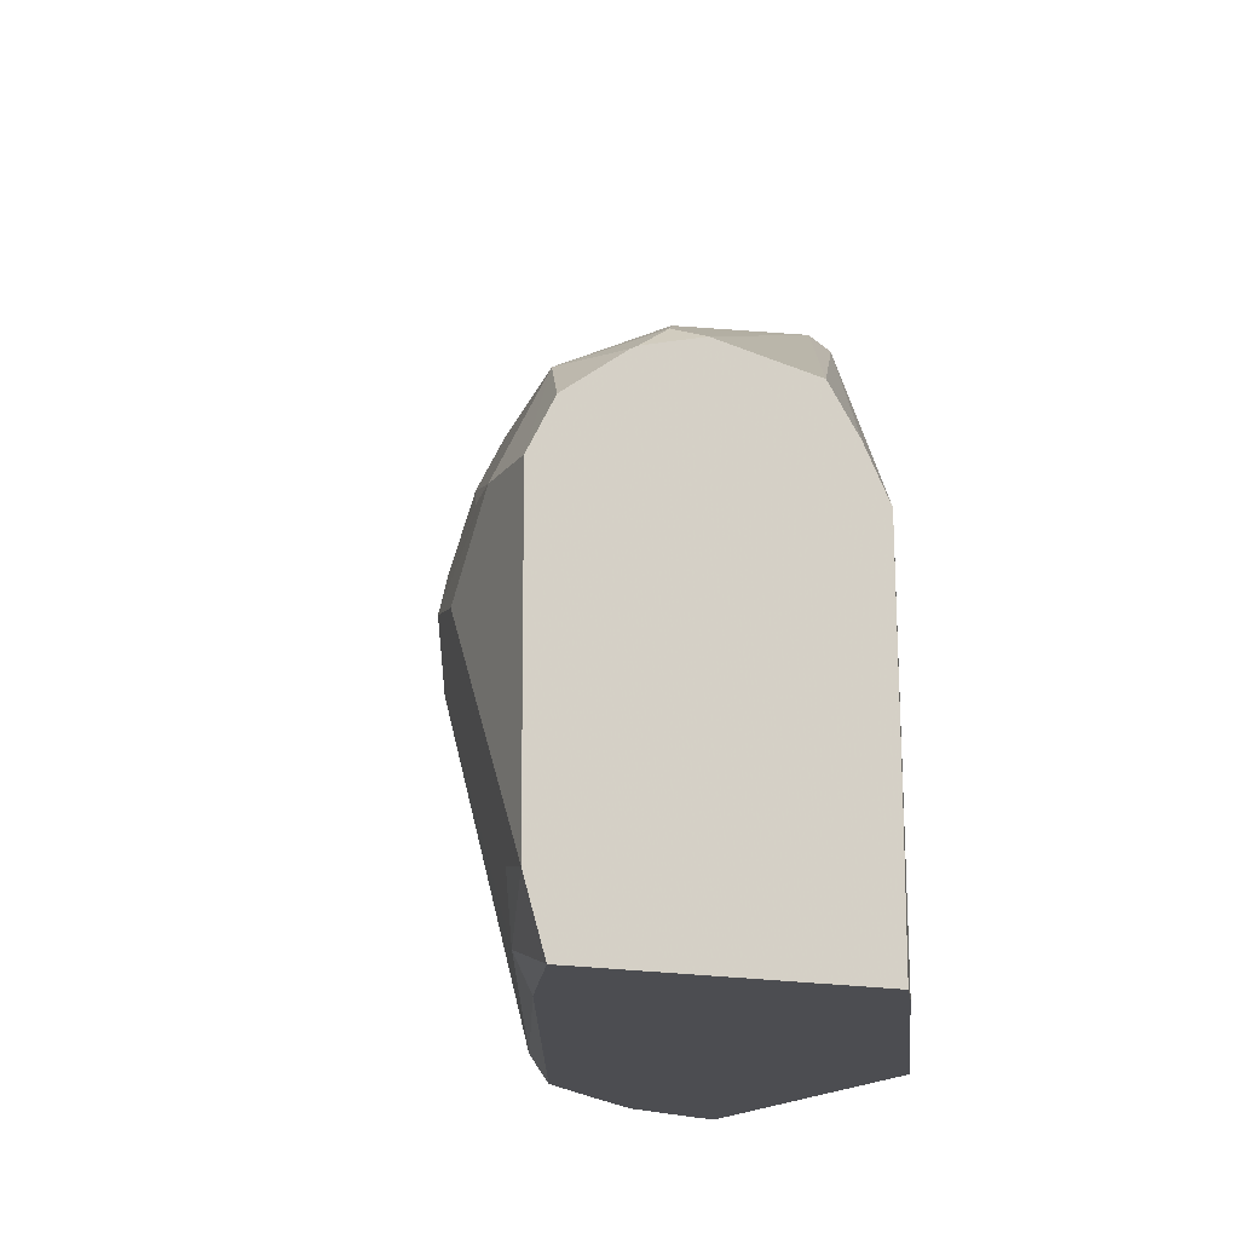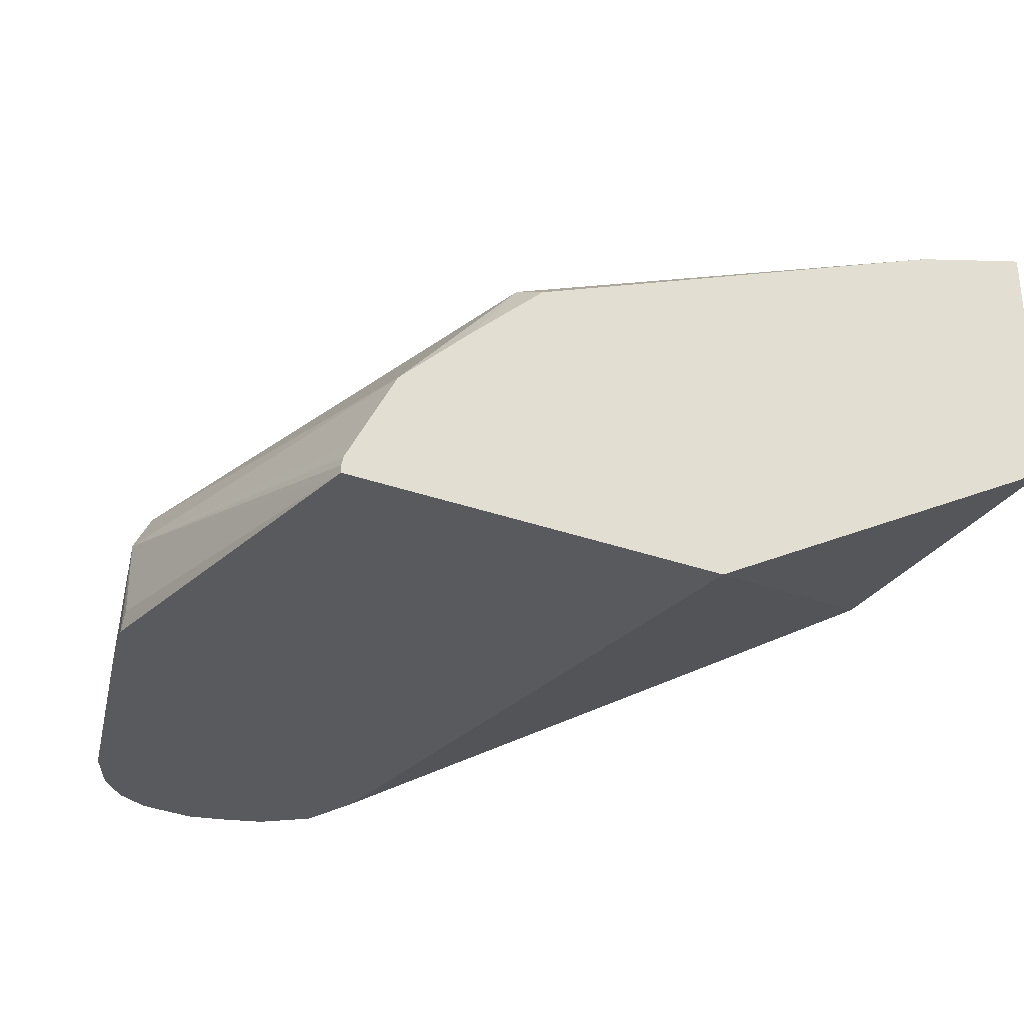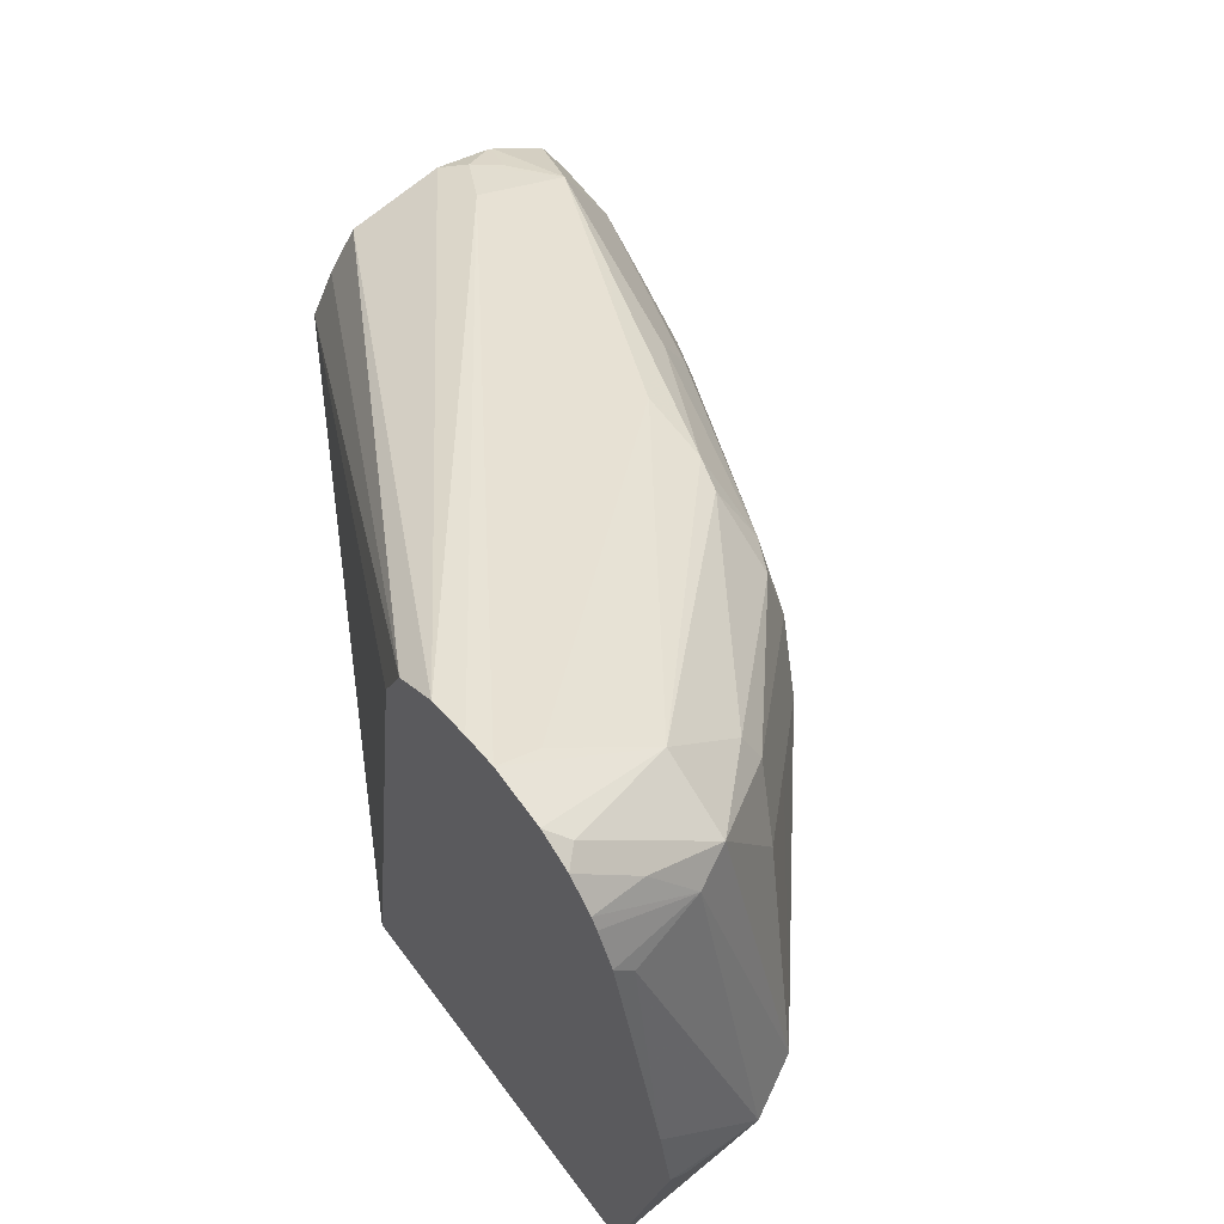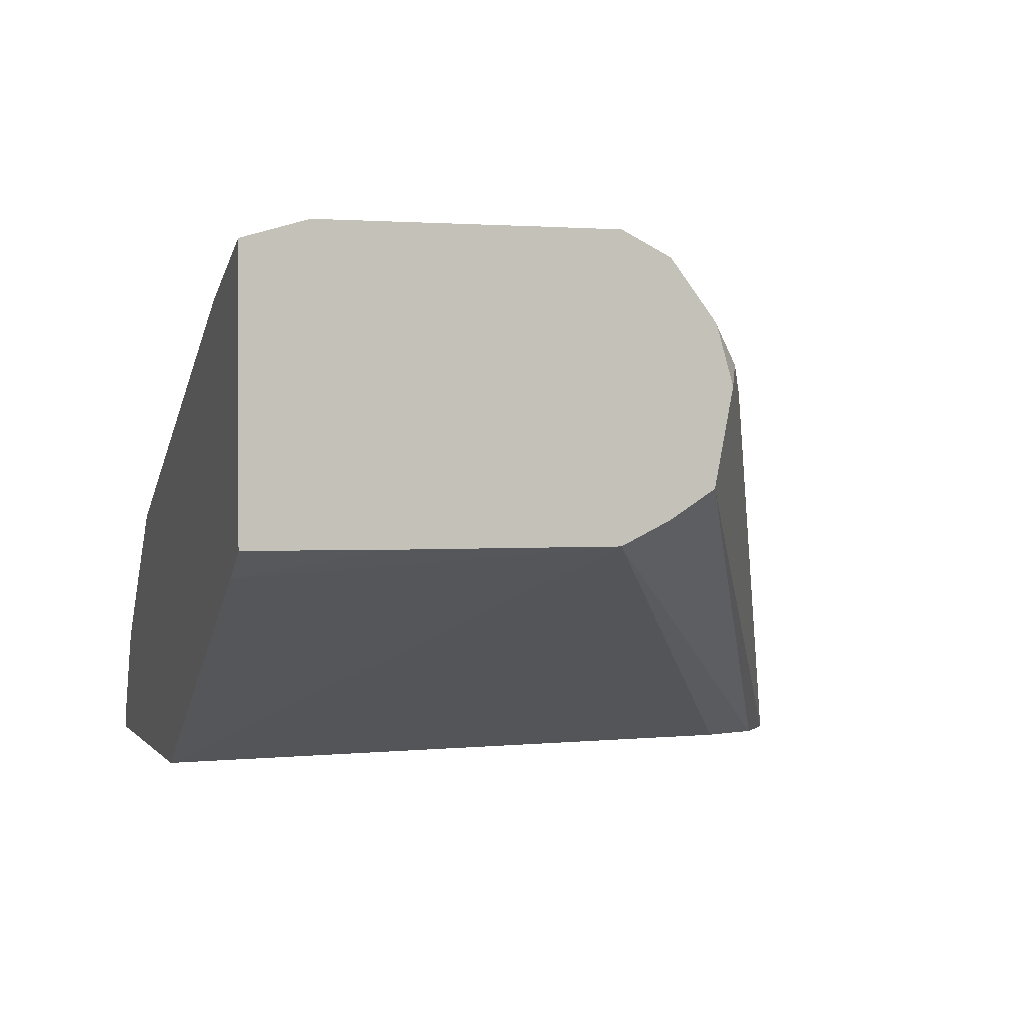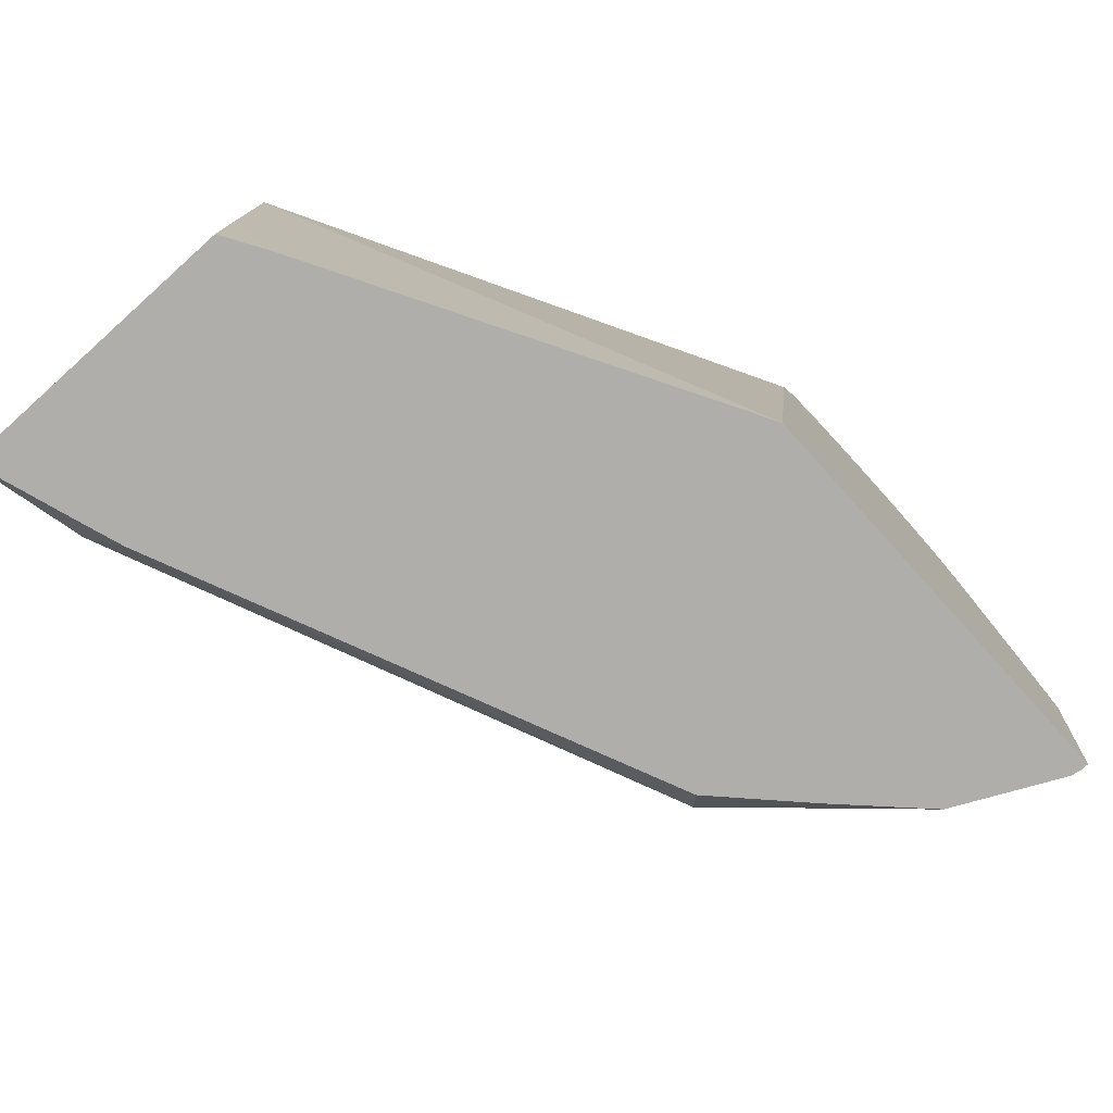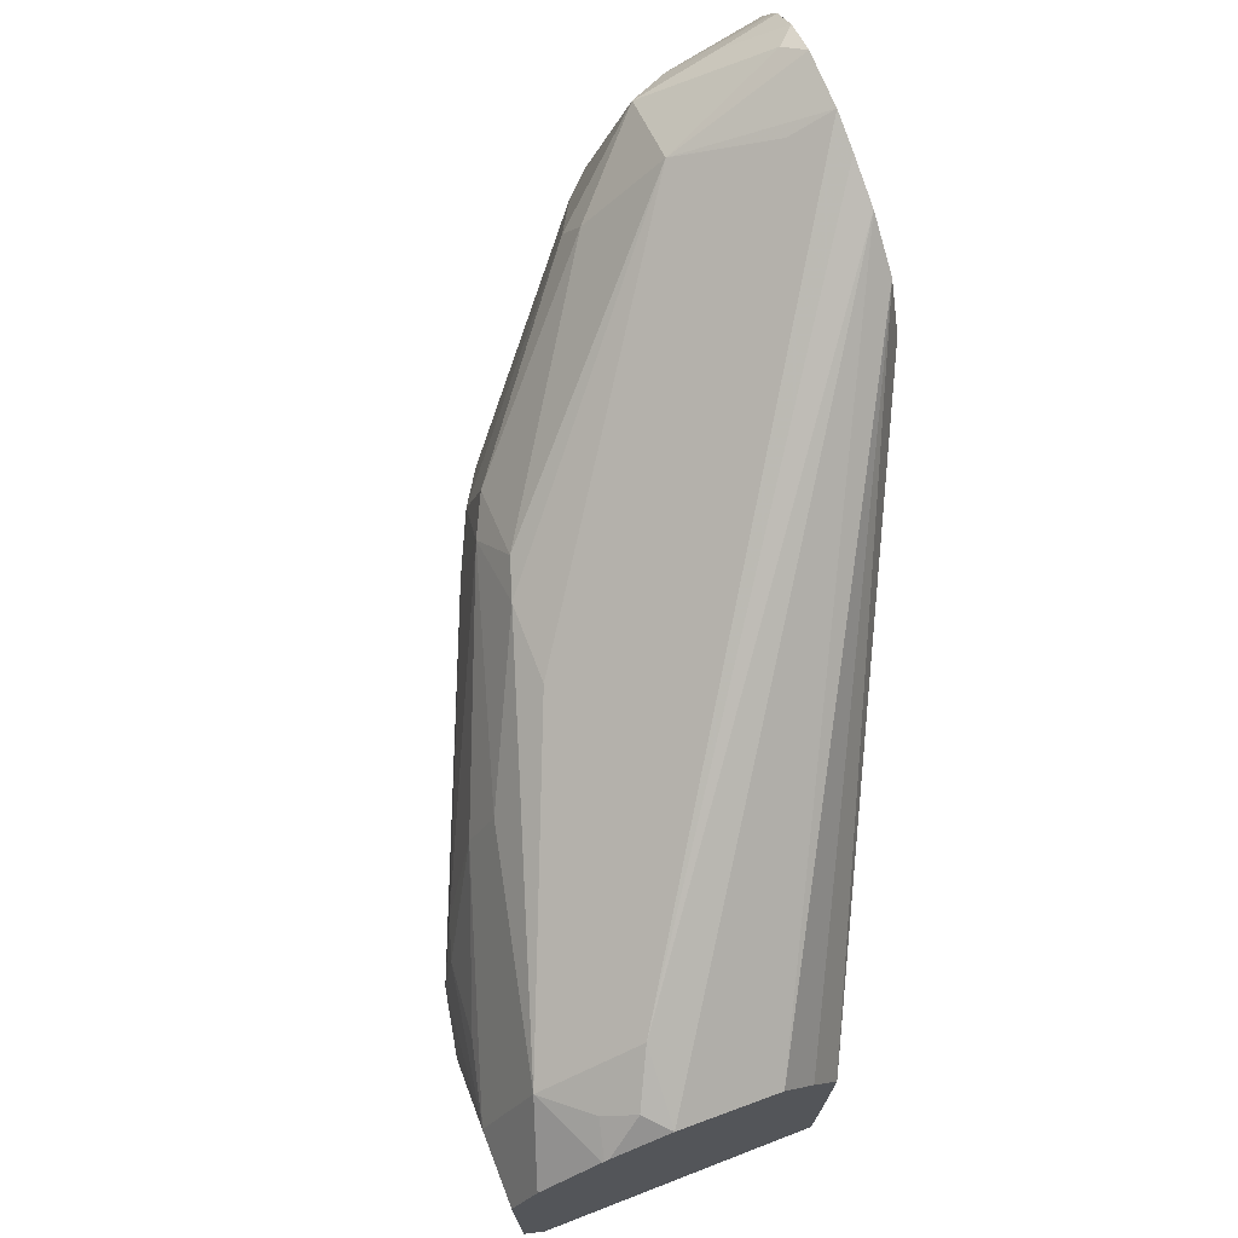
<metadata>
{"format":"obj","ext":"obj","renderer":"f3d","projection":"perspective","resolution":1024,"background":"white","views":[{"elev":-16.2,"azim":66.3,"up":"+Y"},{"elev":-30.8,"azim":-27.6,"up":"+Z"},{"elev":61.5,"azim":-126.4,"up":"+Y"},{"elev":0.5,"azim":73.1,"up":"+Z"},{"elev":-77.9,"azim":132.1,"up":"+Y"},{"elev":73.7,"azim":68.9,"up":"+Y"}]}
</metadata>
<code>
v -0.7096 -0.2214 0.2537
v -0.7096 -0.2214 0.2503
v -0.709 -0.2214 0.2568
v -0.741 -0.06442 0.29
v -0.7103 -0.2181 0.2503
v -0.5393 -0.2214 0.2503
v -0.7088 -0.2214 0.2578
v -0.7303 -0.05367 0.3114
v -0.7007 0.06846 0.29
v -0.7088 0.06442 0.2578
v -0.7345 -0.03015 0.2503
v -0.741 -0.05932 0.2503
v -0.741 -0.06442 0.2578
v -0.7047 -0.2214 0.266
v -0.6981 -0.2214 0.2792
v -0.6947 -0.2214 0.2859
v -0.6873 -0.2214 0.3007
v -0.3557 -0.06442 0.3544
v -0.3746 -0.2214 0.3423
v -0.5783 0.06442 0.2503
v -0.6551 -0.1074 0.3652
v -0.6229 -0.04298 0.3974
v -0.6551 -0.01077 0.3652
v -0.6873 0.02145 0.3329
v -0.6981 0.04295 0.3114
v -0.6927 0.07249 0.3061
v -0.6282 -0.2094 0.3705
v -0.6987 0.08929 0.2503
v -0.7069 0.07279 0.2503
v -0.6927 0.0886 0.2739
v -0.6956 0.09459 0.2503
v -0.6551 -0.2214 0.3329
v -0.3557 -0.04298 0.3652
v -0.3557 -0.1624 0.3538
v -0.5894 0.09091 0.2503
v -0.3557 -0.2214 0.3538
v -0.4672 -0.1127 0.4672
v -0.5799 -0.03223 0.4188
v -0.6014 -0.02148 0.4081
v -0.6658 0.04295 0.3437
v -0.6605 0.05638 0.3383
v -0.6605 0.0886 0.3061
v -0.6766 0.1087 0.2578
v -0.6222 -0.2214 0.3645
v -0.4147 -0.2214 0.4551
v -0.4028 -0.2094 0.4672
v -0.684 0.1069 0.2503
v -0.3557 -0.02353 0.3779
v -0.6094 0.1061 0.2503
v -0.3557 -0.2214 0.4746
v -0.4457 -0.09128 0.4779
v -0.5799 0.00402 0.4108
v -0.4672 -0.07249 0.4672
v -0.596 0.008023 0.4027
v -0.5638 0.02413 0.4027
v -0.6443 0.1074 0.2685
v -0.6443 0.1165 0.2503
v -0.6691 0.1143 0.2503
v -0.5477 0.02145 0.4081
v -0.5155 0.02145 0.4081
v -0.6766 0.1106 0.2503
v -0.3968 -0.2214 0.4612
v -0.3557 -0.1931 0.483
v -0.3813 -0.1879 0.4779
v -0.3557 -0.0155 0.4201
v -0.6288 0.1126 0.2503
v -0.3866 -1.508e-05 0.4188
v -0.4189 -0.09663 0.4833
v -0.3866 -0.06442 0.4833
v -0.4511 -0.07517 0.4725
v -0.4833 -0.03223 0.4511
v -0.4833 -0.01077 0.4403
v -0.3866 -0.02148 0.4618
v -0.3557 -0.09663 0.4833
v -0.3651 -0.01077 0.4296
v -0.3557 -0.02257 0.4449
v -0.4189 -0.06038 0.4752
v -0.3557 -0.06442 0.4833
v -0.3557 -0.04298 0.4725
v -0.3557 -0.02406 0.4476
v -0.3705 -0.01612 0.443
v -0.3557 -0.02353 0.4467
f 40 54 41
f 41 54 55
f 41 55 42
f 46 50 63
f 42 56 57
f 39 52 54
f 39 54 40
f 42 57 58
f 46 62 50
f 42 55 59
f 42 59 60
f 42 60 56
f 43 58 61
f 43 61 47
f 45 62 46
f 38 53 52
f 42 58 43
f 38 51 53
f 24 40 26
f 37 51 38
f 46 63 64
f 23 40 24
f 23 39 40
f 24 26 25
f 26 40 41
f 26 41 42
f 26 42 43
f 26 43 30
f 27 32 44
f 27 44 45
f 27 45 46
f 27 46 37
f 30 43 47
f 30 47 31
f 33 35 48
f 35 49 48
f 37 46 51
f 38 52 39
f 46 64 51
f 73 80 81
f 49 66 67
f 67 73 75
f 68 74 78
f 68 78 69
f 69 73 72
f 69 72 71
f 69 71 77
f 69 77 70
f 65 75 76
f 69 78 73
f 73 78 79
f 73 79 80
f 22 39 23
f 73 81 75
f 75 81 76
f 76 81 82
f 80 82 81
f 70 77 71
f 65 67 75
f 63 68 64
f 63 74 68
f 49 67 65
f 51 64 68
f 51 68 69
f 51 69 70
f 51 70 53
f 52 53 71
f 52 71 72
f 52 72 59
f 52 59 55
f 52 55 54
f 53 70 71
f 56 60 73
f 56 73 57
f 57 73 67
f 57 67 66
f 59 72 73
f 59 73 60
f 48 49 65
f 22 38 39
f 17 32 27
f 22 27 37
f 2 28 31
f 2 31 47
f 22 37 38
f 2 61 58
f 2 58 57
f 2 57 66
f 2 66 49
f 2 29 28
f 2 49 35
f 2 20 6
f 3 7 4
f 4 8 9
f 4 9 10
f 4 10 11
f 4 11 12
f 4 12 13
f 2 35 20
f 2 11 29
f 2 12 11
f 2 5 12
f 1 2 6
f 1 6 19
f 1 19 36
f 1 36 50
f 1 50 62
f 1 62 45
f 1 45 44
f 1 44 32
f 1 32 17
f 1 17 16
f 1 16 15
f 1 15 14
f 1 14 7
f 1 7 3
f 1 3 4
f 1 4 5
f 1 5 2
f 4 13 5
f 4 7 14
f 2 47 61
f 4 15 16
f 18 48 65
f 18 65 76
f 18 76 82
f 18 82 80
f 18 80 79
f 18 79 78
f 18 78 74
f 18 33 48
f 18 74 63
f 18 50 36
f 18 36 34
f 18 34 19
f 4 14 15
f 18 35 33
f 19 34 36
f 21 27 22
f 18 63 50
f 10 29 11
f 18 20 35
f 4 17 8
f 4 16 17
f 5 13 12
f 6 18 19
f 6 20 18
f 8 21 22
f 8 23 24
f 8 24 25
f 8 22 23
f 8 26 9
f 8 17 27
f 8 27 21
f 9 28 29
f 9 29 10
f 9 26 30
f 9 30 31
f 8 25 26
f 9 31 28

</code>
